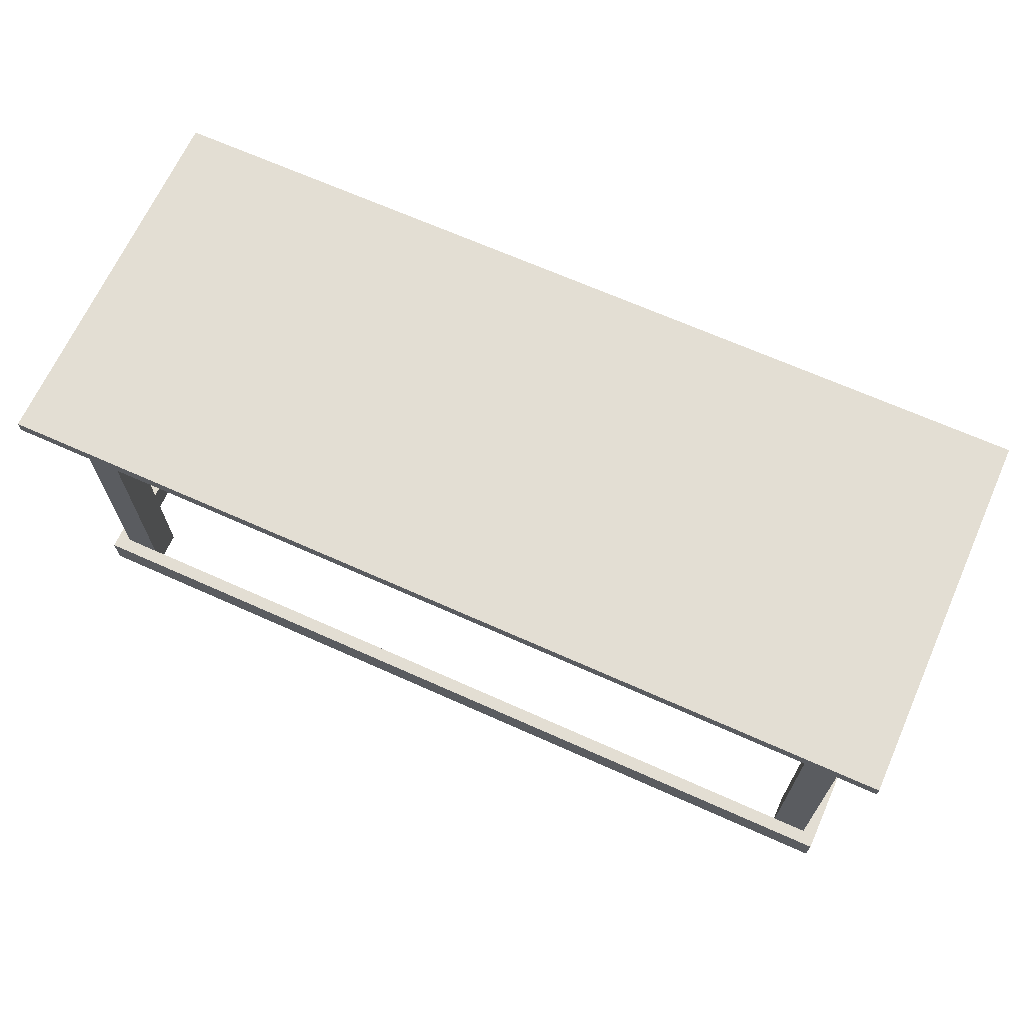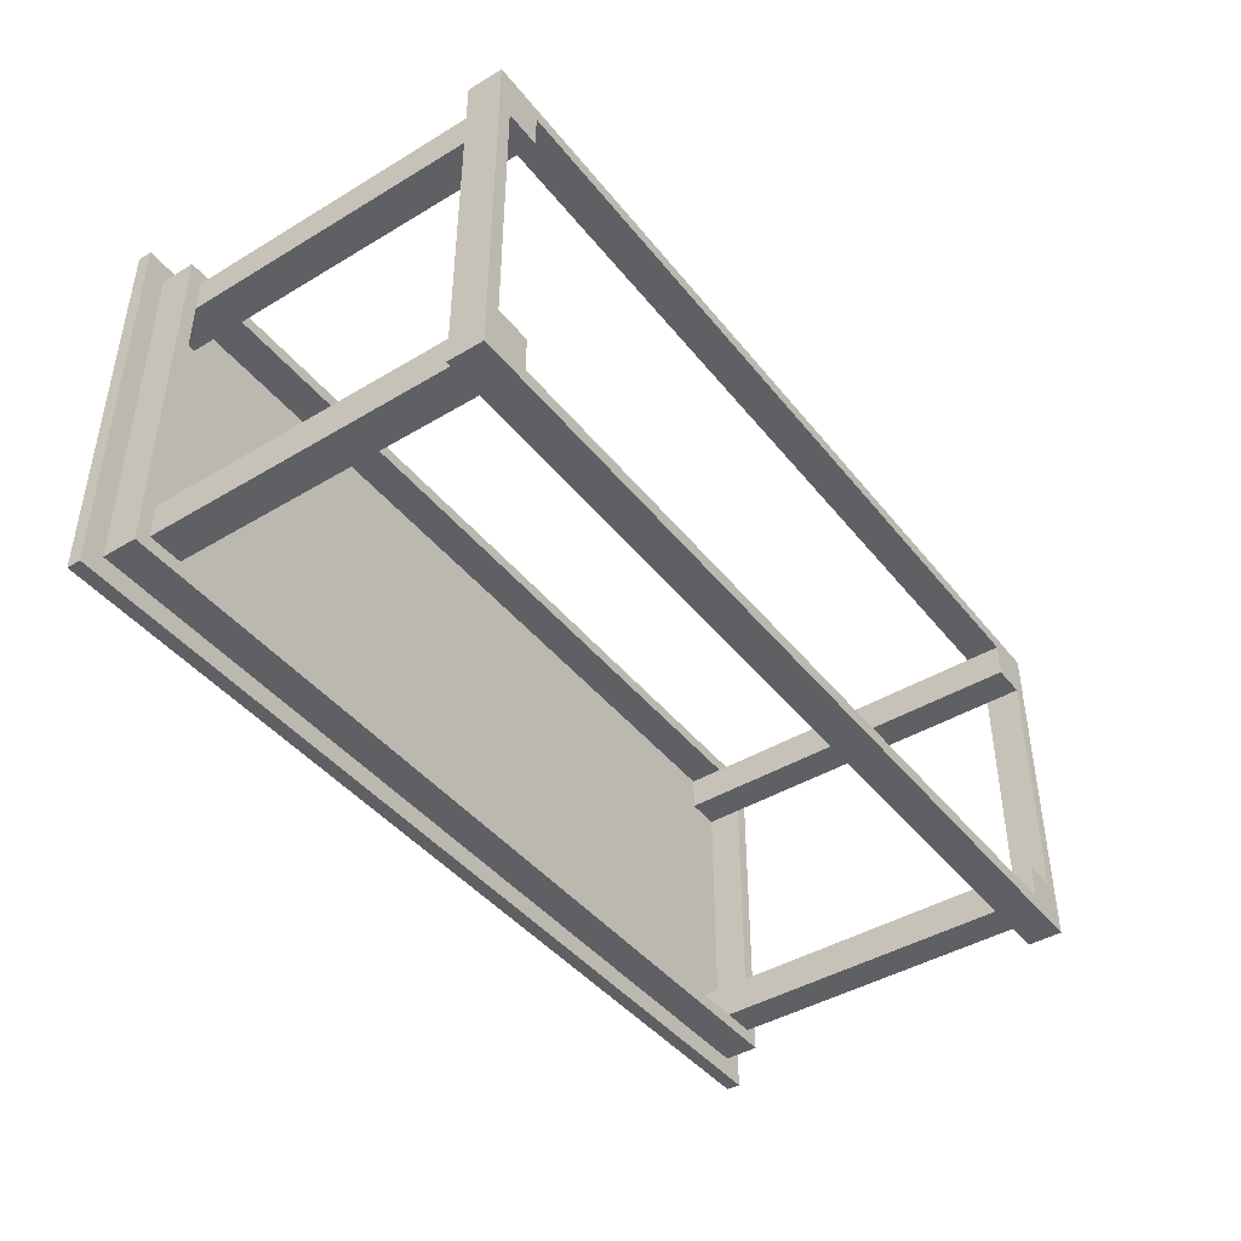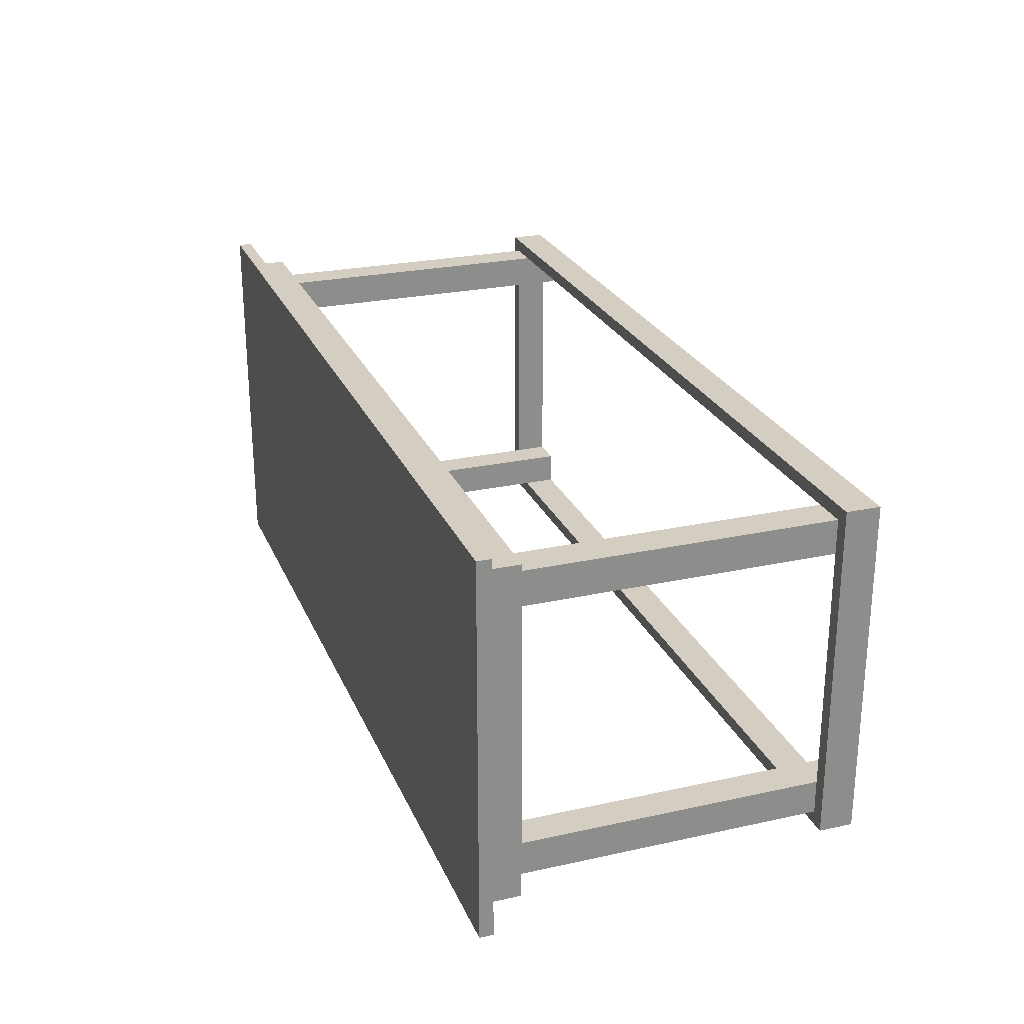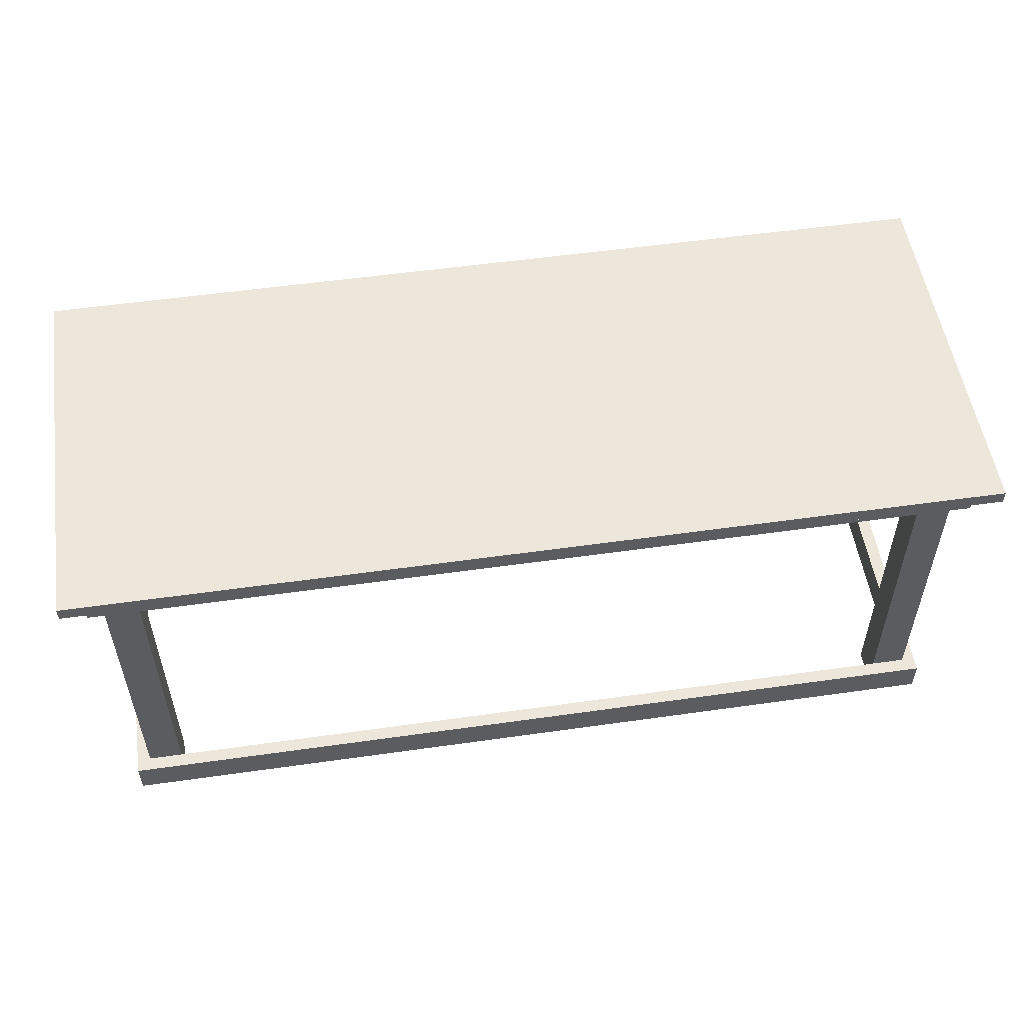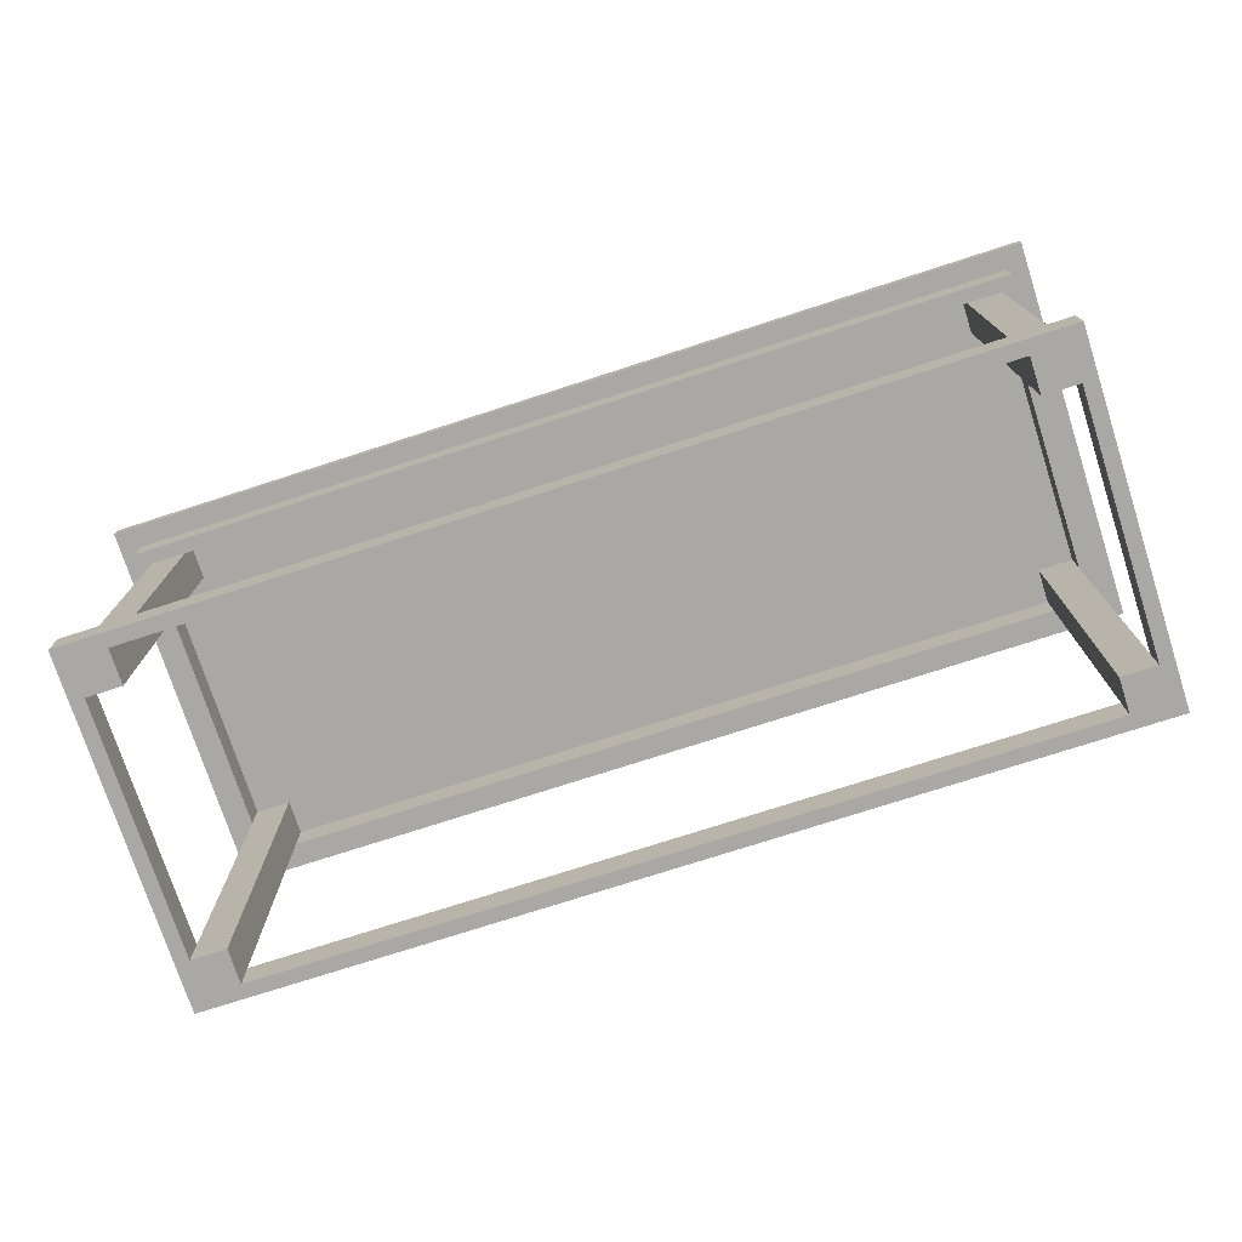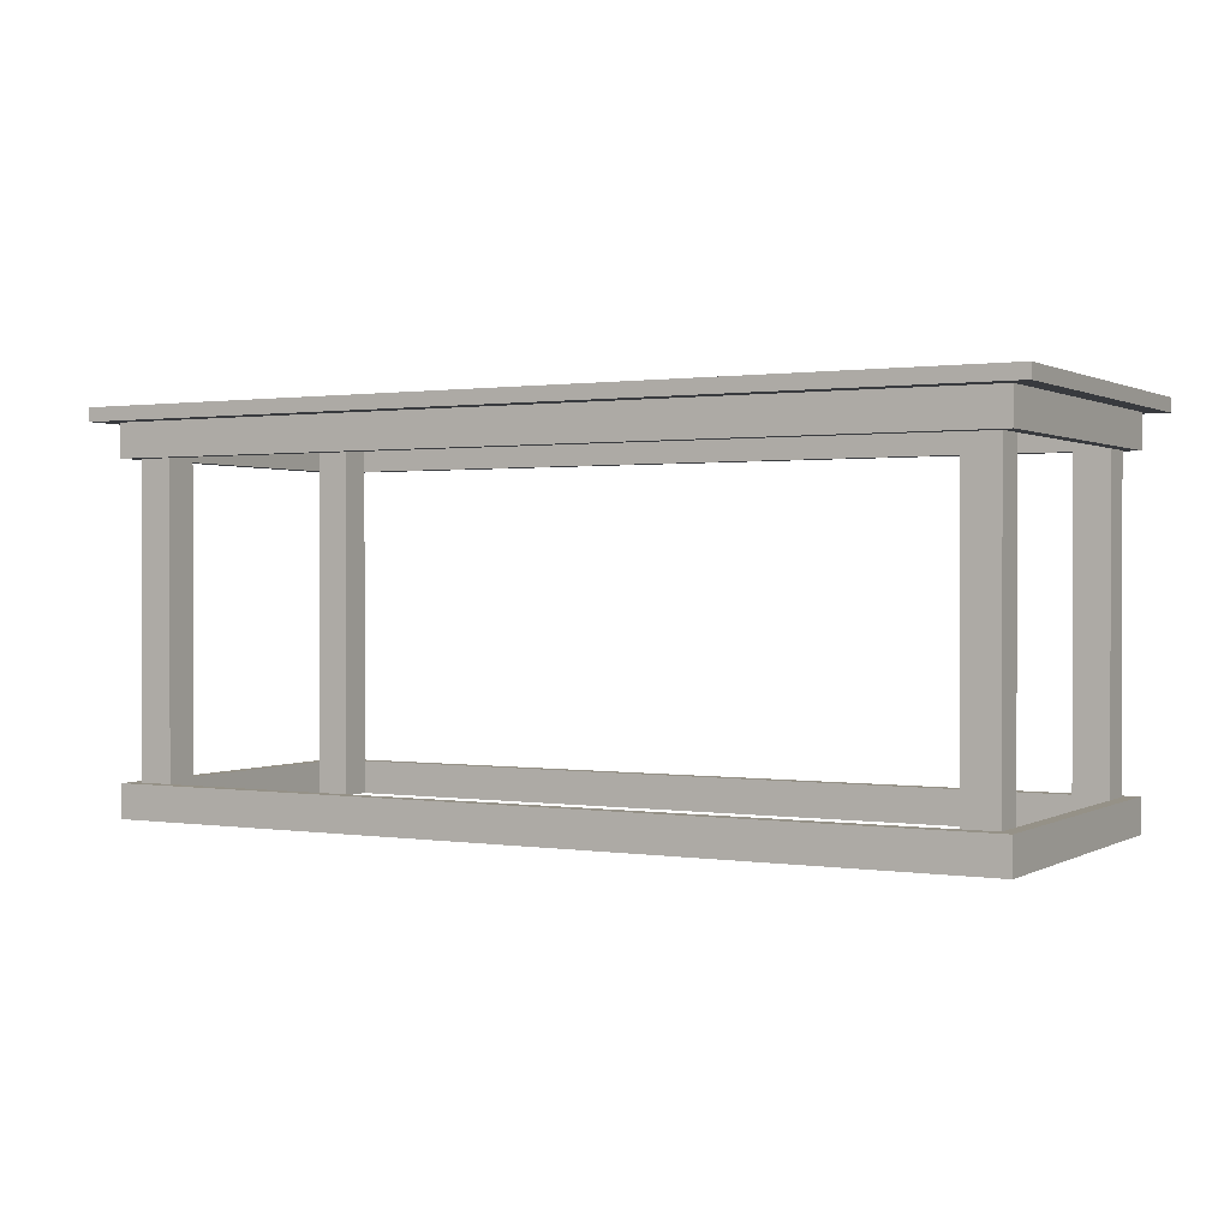
<metadata>
{"format":"obj","ext":"obj","renderer":"f3d","projection":"perspective","resolution":1024,"background":"white","views":[{"elev":67.2,"azim":24.2,"up":"+Y"},{"elev":-43.2,"azim":-54.6,"up":"+Z"},{"elev":25.3,"azim":-109.5,"up":"+Z"},{"elev":53.7,"azim":-8.6,"up":"+Y"},{"elev":-75.1,"azim":-162.1,"up":"+Y"},{"elev":0.9,"azim":29.2,"up":"+Y"}]}
</metadata>
<code>
v 1.5 -0.5 7.5
v 2 -0.5 7.5
v 2 -5.5 7.5
v 1.5 -5.5 7.5
v 2 0 7.5
v 2 0 8
v 2 -5.5 8
v 2 -5.5 7.5
v 2 -0.5 7.5
v 1.5 -0.5 8
v 1.5 -0.5 7.5
v 1.5 -5.5 7.5
v 1.5 -5.5 8
v 2 0 8
v 1.5 0 8
v 1.5 -0.5 8
v 1.5 -5.5 8
v 2 -5.5 8
v 2 -5.5 8
v 1.5 -5.5 8
v 1.5 -5.5 7.5
v 2 -5.5 7.5
v 1.5 -0.5 8
v 1.5 0 8
v 1.5 0 11.6
v 1.5 -0.5 11.6
v 1.5 0 8
v 2 0 8
v 2 0 7.5
v 13.5 0 7.5
v 13.5 0 8
v 14 0 8
v 14 0 11.6
v 13.5 0 11.6
v 13.5 0 12.1
v 2 0 12.1
v 2 0 11.6
v 1.5 0 11.6
v 14 -0.5 11.6
v 14 -0.5 12.1
v 14 -5.5 12.1
v 14 -5.5 11.6
v 14 -0.5 12.1
v 13.5 -0.5 12.1
v 13.5 -5.5 12.1
v 14 -5.5 12.1
v 13.5 0 12.1
v 13.5 0 11.6
v 13.5 -5.5 11.6
v 13.5 -5.5 12.1
v 13.5 -0.5 12.1
v 13.5 0 11.6
v 14 0 11.6
v 14 -0.5 11.6
v 14 -5.5 11.6
v 13.5 -5.5 11.6
v 13.5 -5.5 11.6
v 14 -5.5 11.6
v 14 -5.5 12.1
v 13.5 -5.5 12.1
v 14 -0.5 11.6
v 14 0 11.6
v 14 0 8
v 14 -0.5 8
v 2 -0.5 12.1
v 1.5 -0.5 12.1
v 1.5 -5.5 12.1
v 2 -5.5 12.1
v 2 0 11.6
v 2 0 12.1
v 2 -0.5 12.1
v 2 -5.5 12.1
v 2 -5.5 11.6
v 1.5 0 11.6
v 2 0 11.6
v 2 -5.5 11.6
v 1.5 -5.5 11.6
v 1.5 -0.5 11.6
v 1.5 -0.5 12.1
v 1.5 -0.5 11.6
v 1.5 -5.5 11.6
v 1.5 -5.5 12.1
v 1.5 -5.5 12.1
v 1.5 -5.5 11.6
v 2 -5.5 11.6
v 2 -5.5 12.1
v 13.5 0 12.1
v 13.5 -0.5 12.1
v 2 -0.5 12.1
v 2 0 12.1
v 13.5 -0.5 7.5
v 14 -0.5 7.5
v 14 -5.5 7.5
v 13.5 -5.5 7.5
v 14 -0.5 7.5
v 14 -0.5 8
v 14 -5.5 8
v 14 -5.5 7.5
v 13.5 0 8
v 13.5 0 7.5
v 13.5 -0.5 7.5
v 13.5 -5.5 7.5
v 13.5 -5.5 8
v 14 0 8
v 13.5 0 8
v 13.5 -5.5 8
v 14 -5.5 8
v 14 -0.5 8
v 14 -5.5 7.5
v 14 -5.5 8
v 13.5 -5.5 8
v 13.5 -5.5 7.5
v 2 0 7.5
v 2 -0.5 7.5
v 13.5 -0.5 7.5
v 13.5 0 7.5
v 1.3 0 12.3
v 1.3 0 7.3
v 1.3 -0.5 7.3
v 1.3 -0.5 12.3
v 14.2 0 12.3
v 1.3 0 12.3
v 1.3 -0.5 12.3
v 14.2 -0.5 12.3
v 14.2 0 7.3
v 14.2 0 12.3
v 14.2 -0.5 12.3
v 14.2 -0.5 7.3
v 1.3 0 7.3
v 14.2 0 7.3
v 14.2 -0.5 7.3
v 1.3 -0.5 7.3
v 14 -0.5 12.1
v 14 -0.5 11.6
v 14 -0.5 8
v 14 -0.5 7.5
v 13.5 -0.5 7.5
v 2 -0.5 7.5
v 1.5 -0.5 7.5
v 1.5 -0.5 8
v 1.5 -0.5 11.6
v 1.5 -0.5 12.1
v 2 -0.5 12.1
v 13.5 -0.5 12.1
v 1.3 -0.5 7.3
v 14.2 -0.5 7.3
v 14.2 -0.5 12.3
v 1.3 -0.5 12.3
v 14.5 0 12.6
v 1 0 12.6
v 1 0 7
v 14.5 0 7
v 1.3 0 7.3
v 1.3 0 12.3
v 14.2 0 12.3
v 14.2 0 7.3
v 1 0 7
v 1 0 12.6
v 1 0.2 12.6
v 1 0.2 7
v 14.5 0 7
v 1 0 7
v 1 0.2 7
v 14.5 0.2 7
v 14.5 0 12.6
v 14.5 0 7
v 14.5 0.2 7
v 14.5 0.2 12.6
v 1 0 12.6
v 14.5 0 12.6
v 14.5 0.2 12.6
v 1 0.2 12.6
v 1 0.2 12.6
v 14.5 0.2 12.6
v 14.5 0.2 7
v 1 0.2 7
v 1.5 -5.5 12.1
v 1.5 -5.5 7.5
v 1.5 -5 7.5
v 1.5 -5 12.1
v 14 -5.5 12.1
v 1.5 -5.5 12.1
v 1.5 -5 12.1
v 14 -5 12.1
v 14 -5.5 7.5
v 14 -5.5 12.1
v 14 -5 12.1
v 14 -5 7.5
v 1.5 -5.5 7.5
v 14 -5.5 7.5
v 14 -5 7.5
v 1.5 -5 7.5
v 14.2 -5.5 12.3
v 14.2 -5.5 7.3
v 14.2 -5 7.3
v 14.2 -5 12.3
v 1.3 -5.5 12.3
v 14.2 -5.5 12.3
v 14.2 -5 12.3
v 1.3 -5 12.3
v 1.3 -5.5 7.3
v 1.3 -5.5 12.3
v 1.3 -5 12.3
v 1.3 -5 7.3
v 14.2 -5.5 7.3
v 1.3 -5.5 7.3
v 1.3 -5 7.3
v 14.2 -5 7.3
v 14 -5.5 7.5
v 1.5 -5.5 7.5
v 1.5 -5.5 12.1
v 14 -5.5 12.1
v 1.3 -5.5 7.3
v 14.2 -5.5 7.3
v 14.2 -5.5 12.3
v 1.3 -5.5 12.3
v 1.5 -5 7.5
v 14 -5 7.5
v 14 -5 12.1
v 1.5 -5 12.1
v 14.2 -5 7.3
v 1.3 -5 7.3
v 1.3 -5 12.3
v 14.2 -5 12.3
g abd5d2f8-e320-11ea-a86b-54bf646e7e1f
f 1 2 4
f 4 2 3
g abd73286-e320-11ea-bf04-54bf646e7e1f
f 5 6 9
f 9 6 7
f 9 7 8
g abd86b08-e320-11ea-9479-54bf646e7e1f
f 10 11 13
f 13 11 12
g abd9a390-e320-11ea-8b47-54bf646e7e1f
f 15 16 14
f 14 16 18
f 18 16 17
g abdb0328-e320-11ea-9db0-54bf646e7e1f
f 20 21 19
f 19 21 22
g aba4d708-e320-11ea-b0c9-54bf646e7e1f
f 24 25 23
f 23 25 26
g aba85992-e320-11ea-b151-54bf646e7e1f
f 27 28 38
f 38 28 37
f 37 28 31
f 37 31 34
f 34 31 32
f 34 32 33
f 29 30 28
f 28 30 31
f 35 36 34
f 34 36 37
g abdcd80c-e320-11ea-a738-54bf646e7e1f
f 39 40 42
f 42 40 41
g abddc26e-e320-11ea-bce1-54bf646e7e1f
f 43 44 46
f 46 44 45
g abde85c2-e320-11ea-8553-54bf646e7e1f
f 47 48 51
f 51 48 49
f 51 49 50
g abdf7028-e320-11ea-8d83-54bf646e7e1f
f 53 54 52
f 52 54 56
f 56 54 55
g abe0819c-e320-11ea-8dc1-54bf646e7e1f
f 58 59 57
f 57 59 60
g aba59a64-e320-11ea-961a-54bf646e7e1f
f 62 63 61
f 61 63 64
g abe19310-e320-11ea-afe6-54bf646e7e1f
f 65 66 68
f 68 66 67
g abe2a474-e320-11ea-b9f5-54bf646e7e1f
f 70 71 69
f 69 71 73
f 73 71 72
g abe3dd06-e320-11ea-bf85-54bf646e7e1f
f 74 75 78
f 78 75 76
f 78 76 77
g abe4ee86-e320-11ea-8139-54bf646e7e1f
f 79 80 82
f 82 80 81
g abe5d8f6-e320-11ea-86dc-54bf646e7e1f
f 83 84 86
f 86 84 85
g aba461dc-e320-11ea-8eb9-54bf646e7e1f
f 88 89 87
f 87 89 90
g abe6ea4a-e320-11ea-b57b-54bf646e7e1f
f 91 92 94
f 94 92 93
g abe822d4-e320-11ea-83ca-54bf646e7e1f
f 95 96 98
f 98 96 97
g abe95b68-e320-11ea-a83f-54bf646e7e1f
f 100 101 99
f 99 101 103
f 103 101 102
g abea93e8-e320-11ea-8b48-54bf646e7e1f
f 104 105 108
f 108 105 106
f 108 106 107
g abeba550-e320-11ea-a4f6-54bf646e7e1f
f 109 110 112
f 112 110 111
g aba5251a-e320-11ea-b234-54bf646e7e1f
f 114 115 113
f 113 115 116
g aba5e886-e320-11ea-a26c-54bf646e7e1f
f 117 118 120
f 120 118 119
g aba636a4-e320-11ea-97a2-54bf646e7e1f
f 121 122 124
f 124 122 123
g aba6abda-e320-11ea-93e3-54bf646e7e1f
f 125 126 128
f 128 126 127
g aba7210a-e320-11ea-a00b-54bf646e7e1f
f 129 130 132
f 132 130 131
g aba76f22-e320-11ea-847b-54bf646e7e1f
f 144 133 147
f 147 133 134
f 147 134 135
f 147 135 146
f 146 135 136
f 146 136 137
f 146 137 145
f 145 137 138
f 145 138 139
f 139 140 145
f 145 140 141
f 145 141 148
f 148 141 142
f 148 142 143
f 143 144 148
f 148 144 147
g ab7d780a-e320-11ea-8dd9-54bf646e7e1f
f 150 155 149
f 149 155 156
f 149 156 152
f 152 156 153
f 152 153 151
f 151 153 150
f 150 153 154
f 150 154 155
g ab7c6690-e320-11ea-9efd-54bf646e7e1f
f 157 158 160
f 160 158 159
g ab7c8da6-e320-11ea-bf59-54bf646e7e1f
f 161 162 164
f 164 162 163
g ab7cb4b6-e320-11ea-96f7-54bf646e7e1f
f 165 166 168
f 168 166 167
g ab7d02d8-e320-11ea-b7d4-54bf646e7e1f
f 169 170 172
f 172 170 171
g ab7d29de-e320-11ea-aeef-54bf646e7e1f
f 174 175 173
f 173 175 176
g ac5369da-e320-11ea-a510-54bf646e7e1f
f 177 178 180
f 180 178 179
g ac54a258-e320-11ea-b759-54bf646e7e1f
f 181 182 184
f 184 182 183
g ac562918-e320-11ea-9721-54bf646e7e1f
f 185 186 188
f 188 186 187
g ac57fdda-e320-11ea-9012-54bf646e7e1f
f 189 190 192
f 192 190 191
g ac590f40-e320-11ea-8dd7-54bf646e7e1f
f 193 194 196
f 196 194 195
g ac5ae418-e320-11ea-8d86-54bf646e7e1f
f 197 198 200
f 200 198 199
g ac5cdfec-e320-11ea-853d-54bf646e7e1f
f 201 202 204
f 204 202 203
g ac5edbcc-e320-11ea-b610-54bf646e7e1f
f 205 206 208
f 208 206 207
g ac60fe9e-e320-11ea-9ae2-54bf646e7e1f
f 212 209 214
f 214 209 210
f 214 210 213
f 213 210 211
f 213 211 216
f 216 211 212
f 216 212 215
f 215 212 214
g ac632192-e320-11ea-a75a-54bf646e7e1f
f 218 222 217
f 217 222 223
f 217 223 220
f 220 223 219
f 219 223 224
f 219 224 221
f 222 218 221
f 221 218 219

</code>
